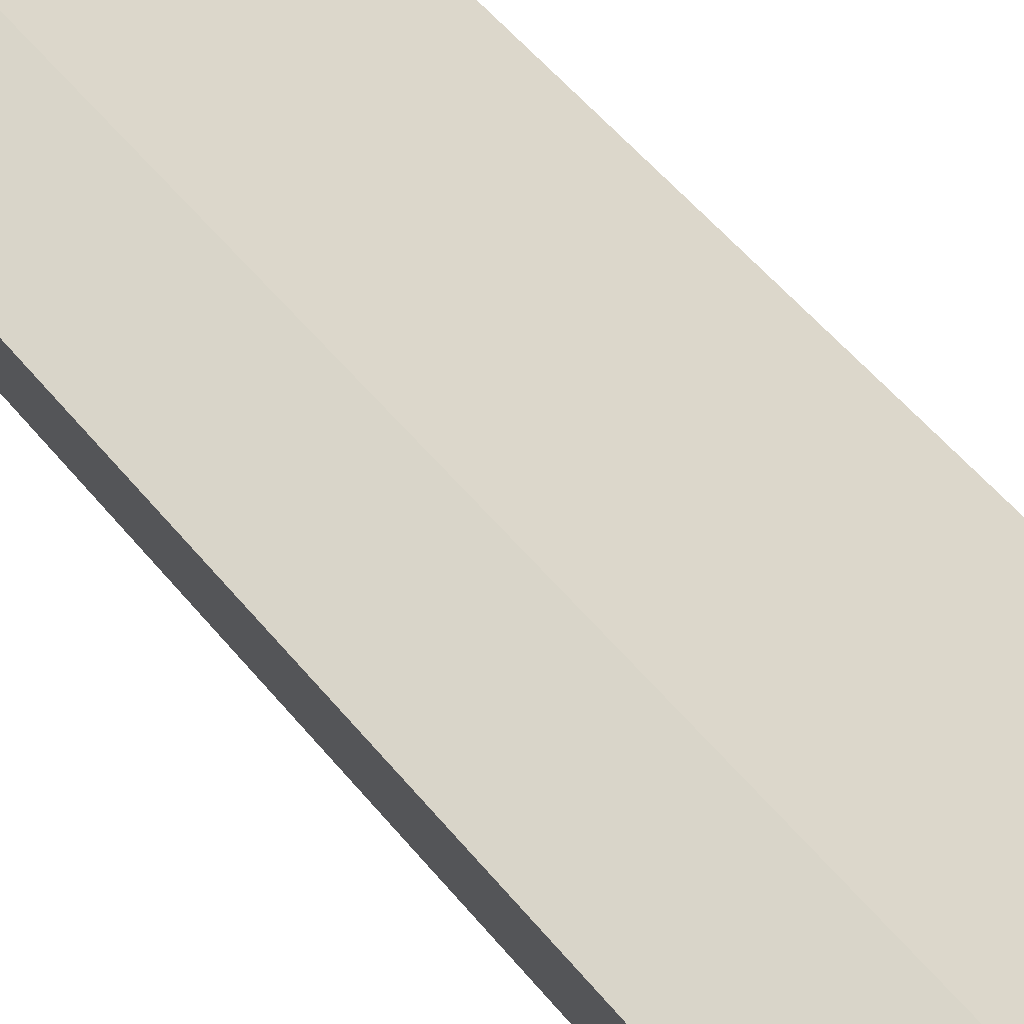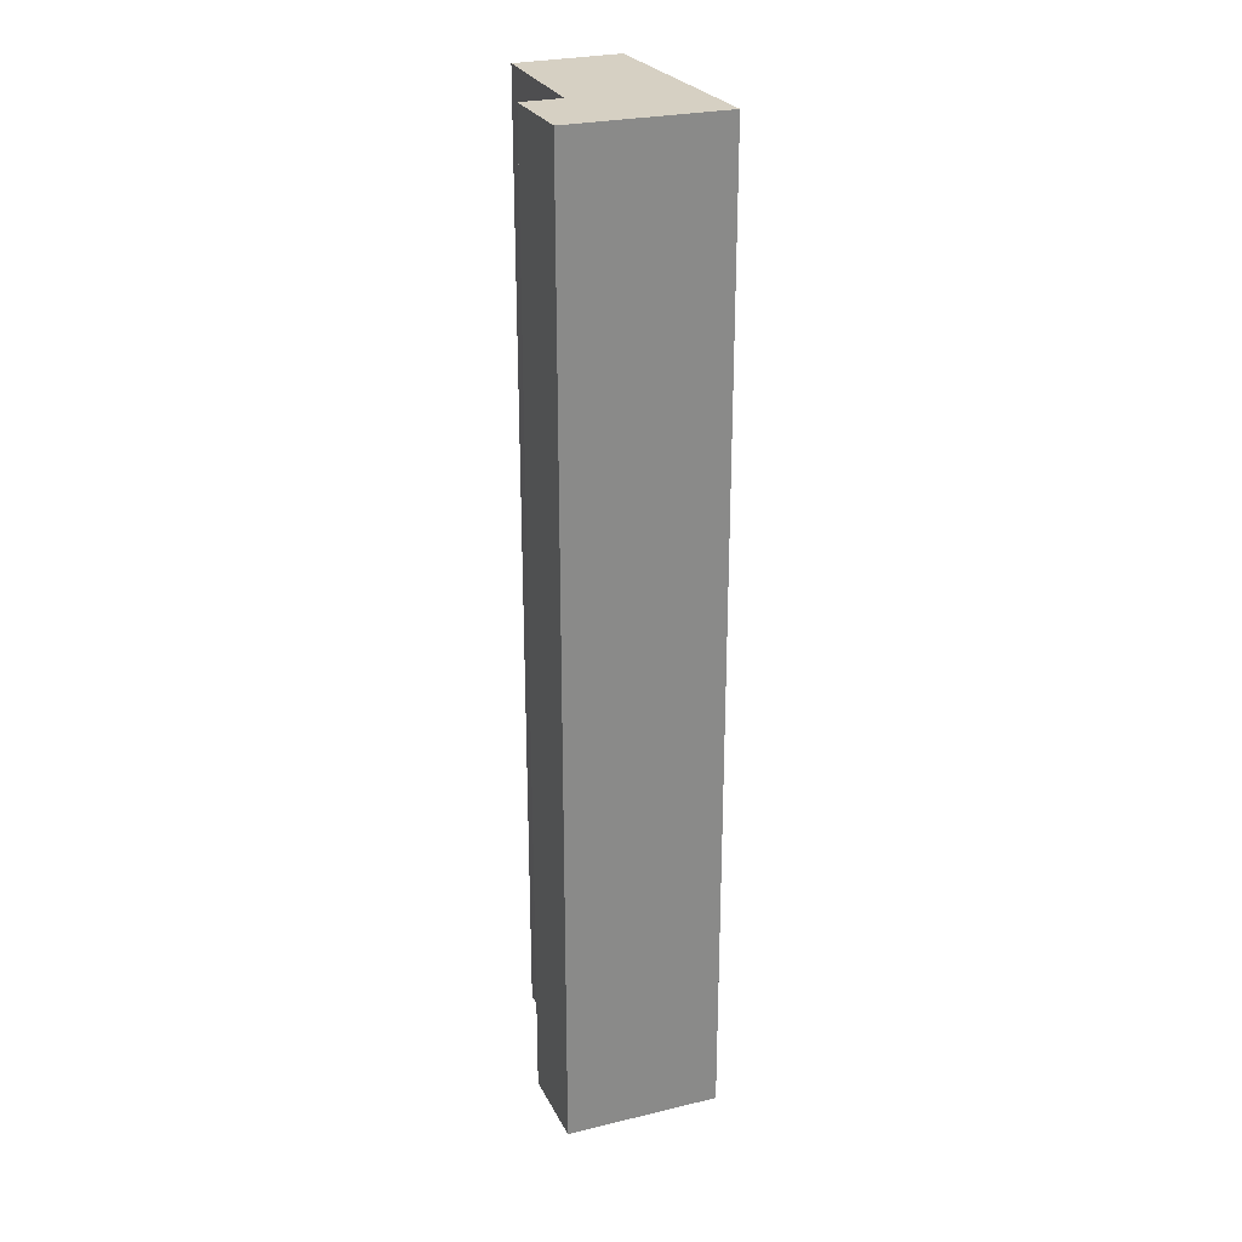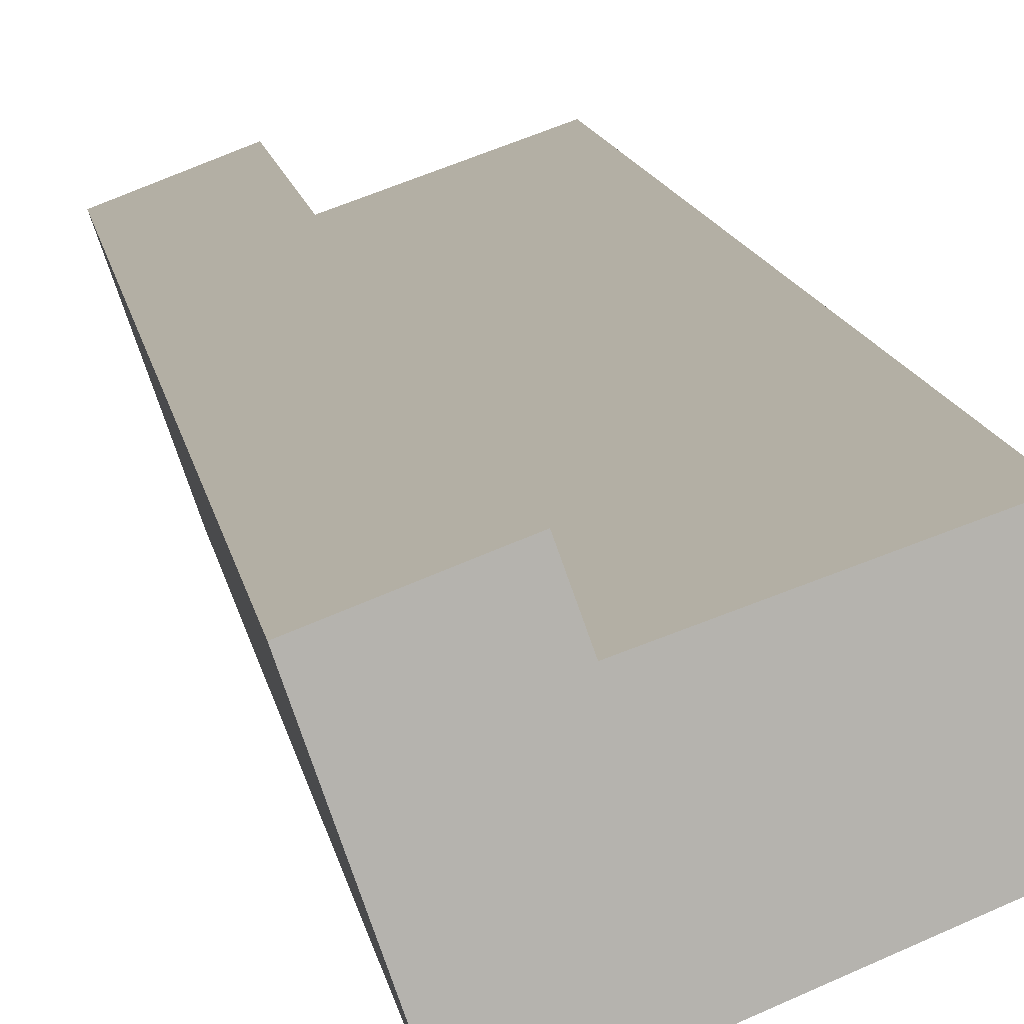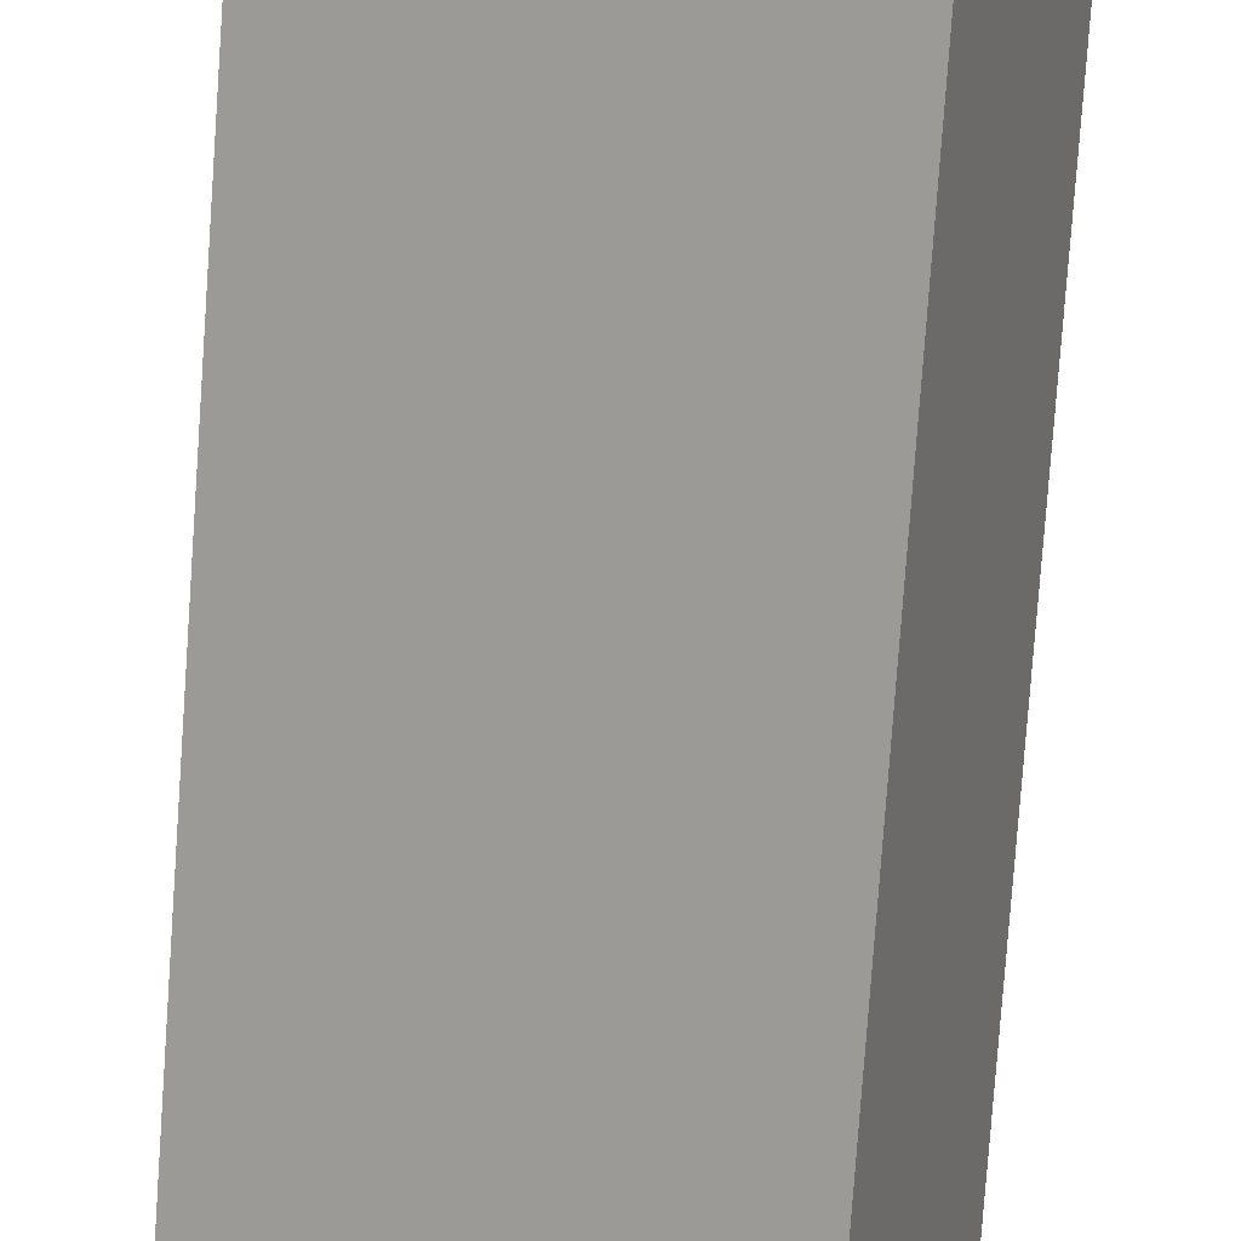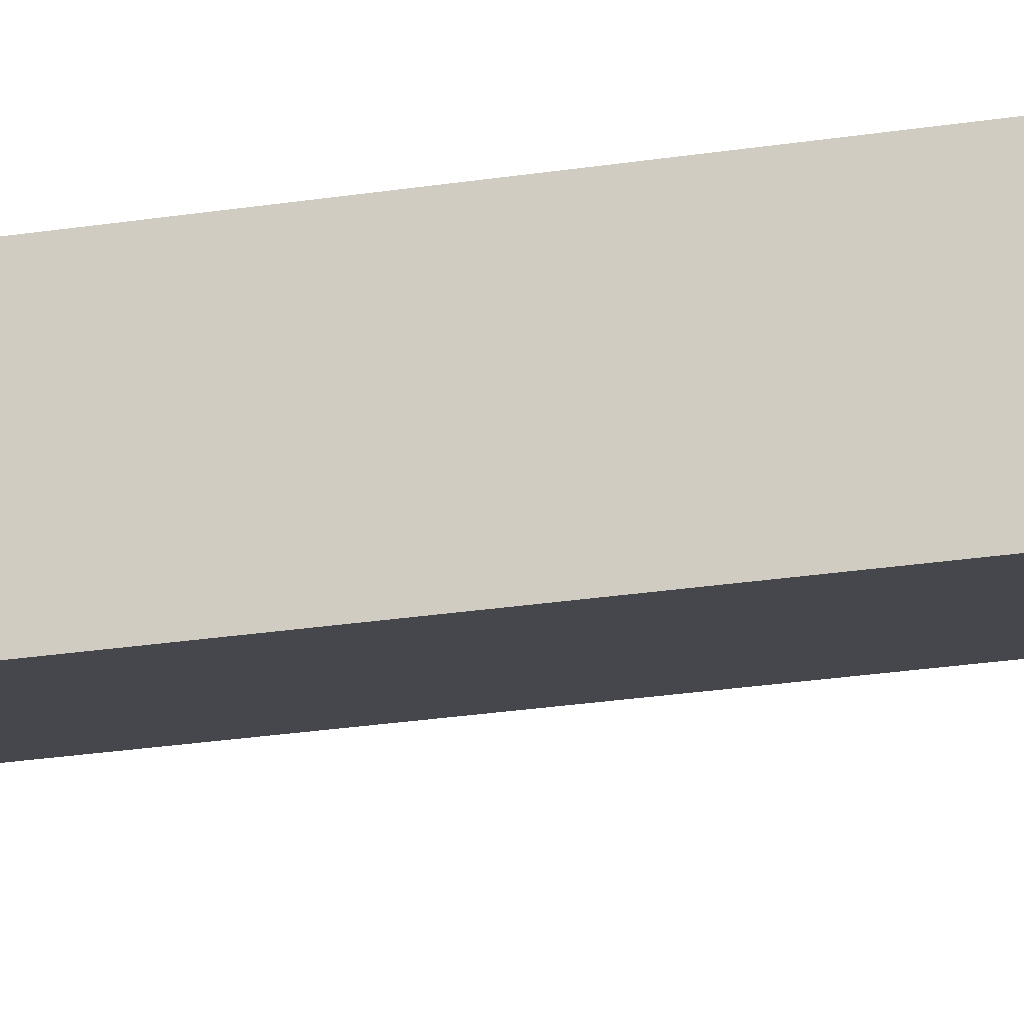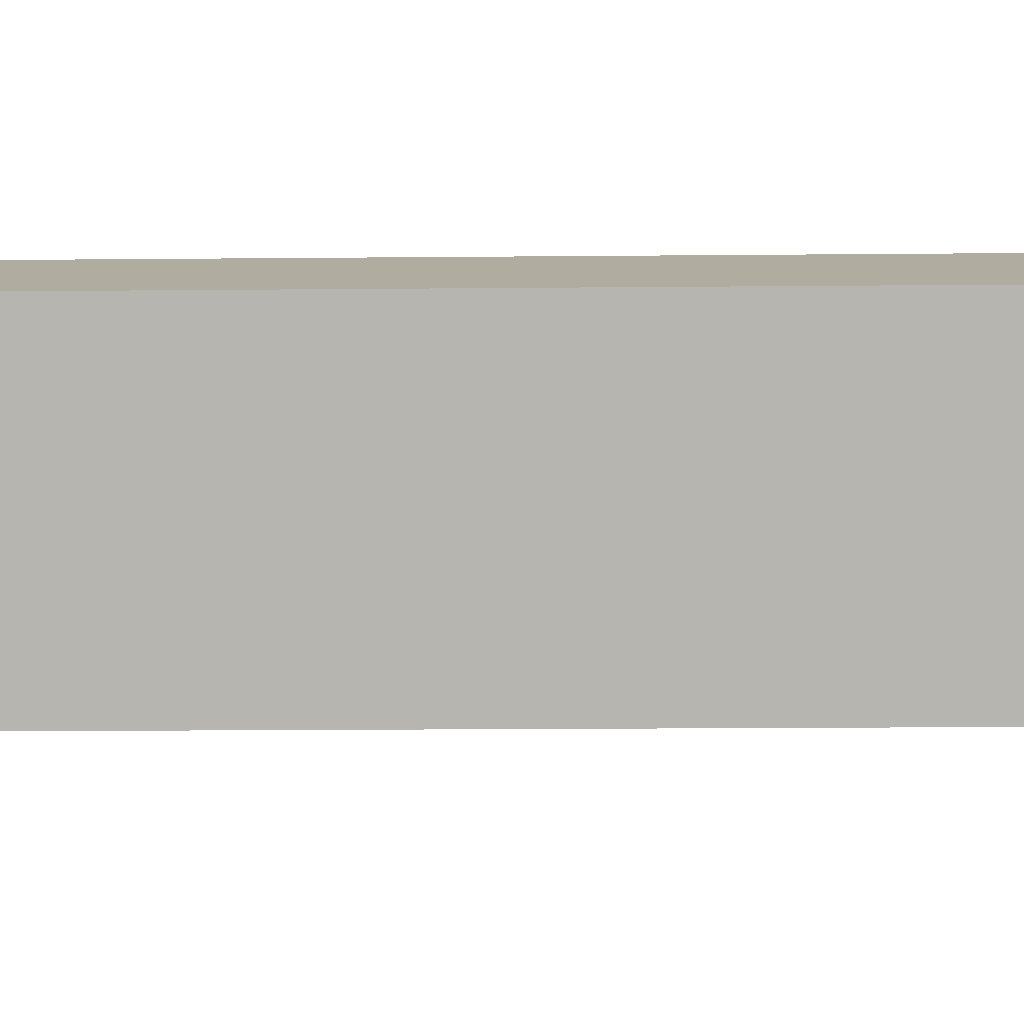
<metadata>
{"format":"obj","ext":"obj","renderer":"f3d","projection":"perspective","resolution":1024,"background":"white","views":[{"elev":47.6,"azim":-35.7,"up":"+Y"},{"elev":26.5,"azim":-91.3,"up":"+Z"},{"elev":10.2,"azim":-7.3,"up":"+Y"},{"elev":-74.8,"azim":176.0,"up":"+Y"},{"elev":-33.3,"azim":-78.9,"up":"+Y"},{"elev":-10.6,"azim":-88.3,"up":"+Y"}]}
</metadata>
<code>
o 0
v 45.89 -39.83 119.3
v 44.25 -35.23 0
v 45.89 -39.83 0
v 44.25 -35.23 119.3
v 61.89 -34.24 119.3
v 61.89 -34.24 0
v 66.5 -46.07 119.3
v 66.5 -46.07 0
v 40.96 -56.69 119.3
v 40.96 -56.69 0
v 34.72 -38.84 119.3
v 34.72 -38.84 0
f 3 2 1
f 1 2 4
f 6 3 5
f 5 3 1
f 8 6 7
f 7 6 5
f 10 8 9
f 9 8 7
f 12 10 11
f 11 10 9
f 2 12 4
f 4 12 11
f 2 3 12
f 12 3 10
f 10 3 8
f 8 3 6
f 4 11 1
f 1 11 9
f 1 9 7
f 7 5 1

</code>
